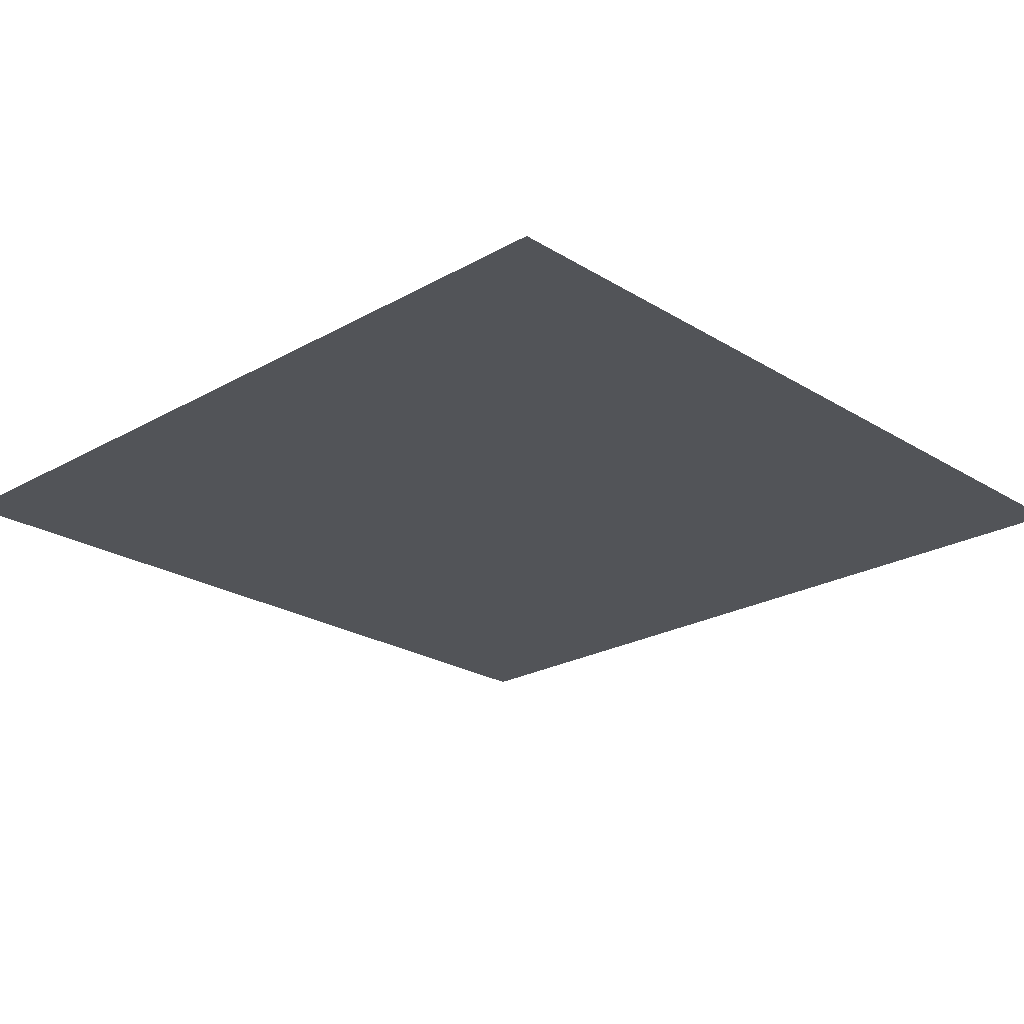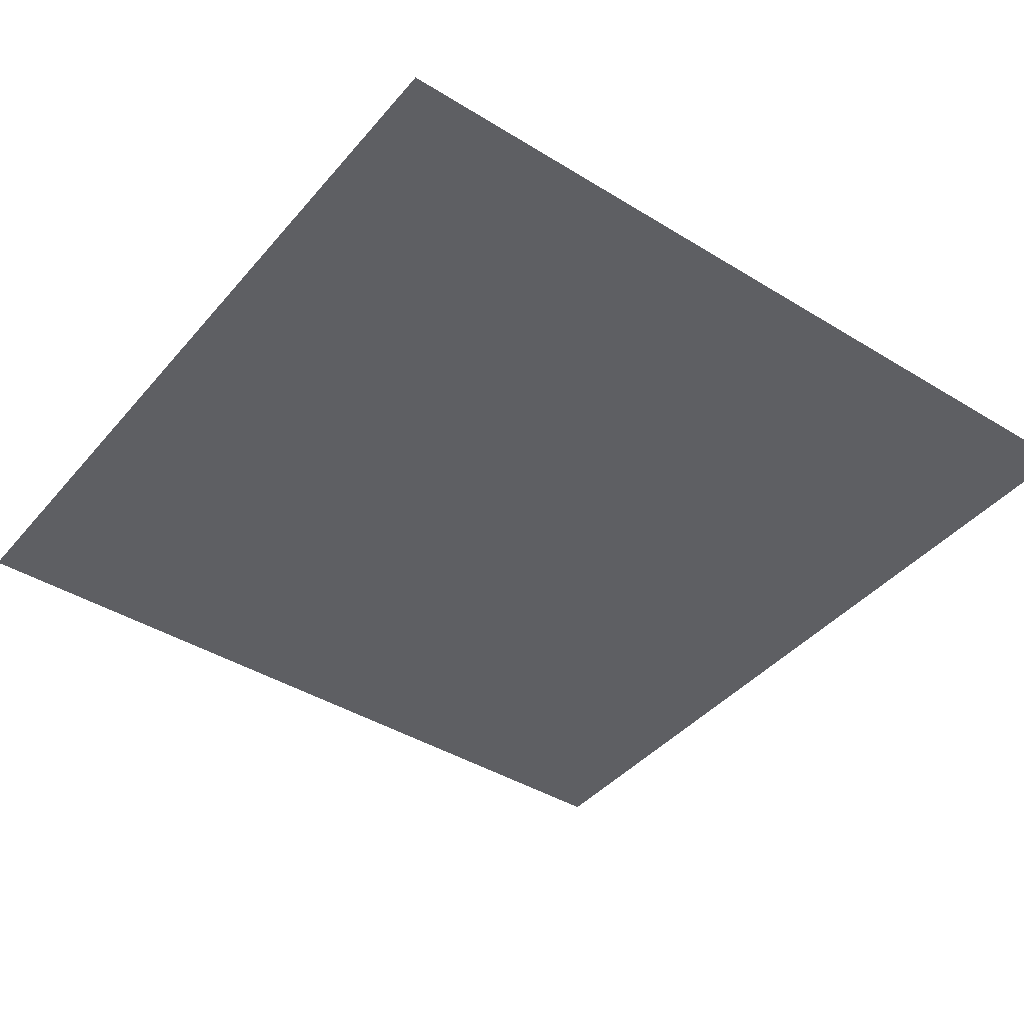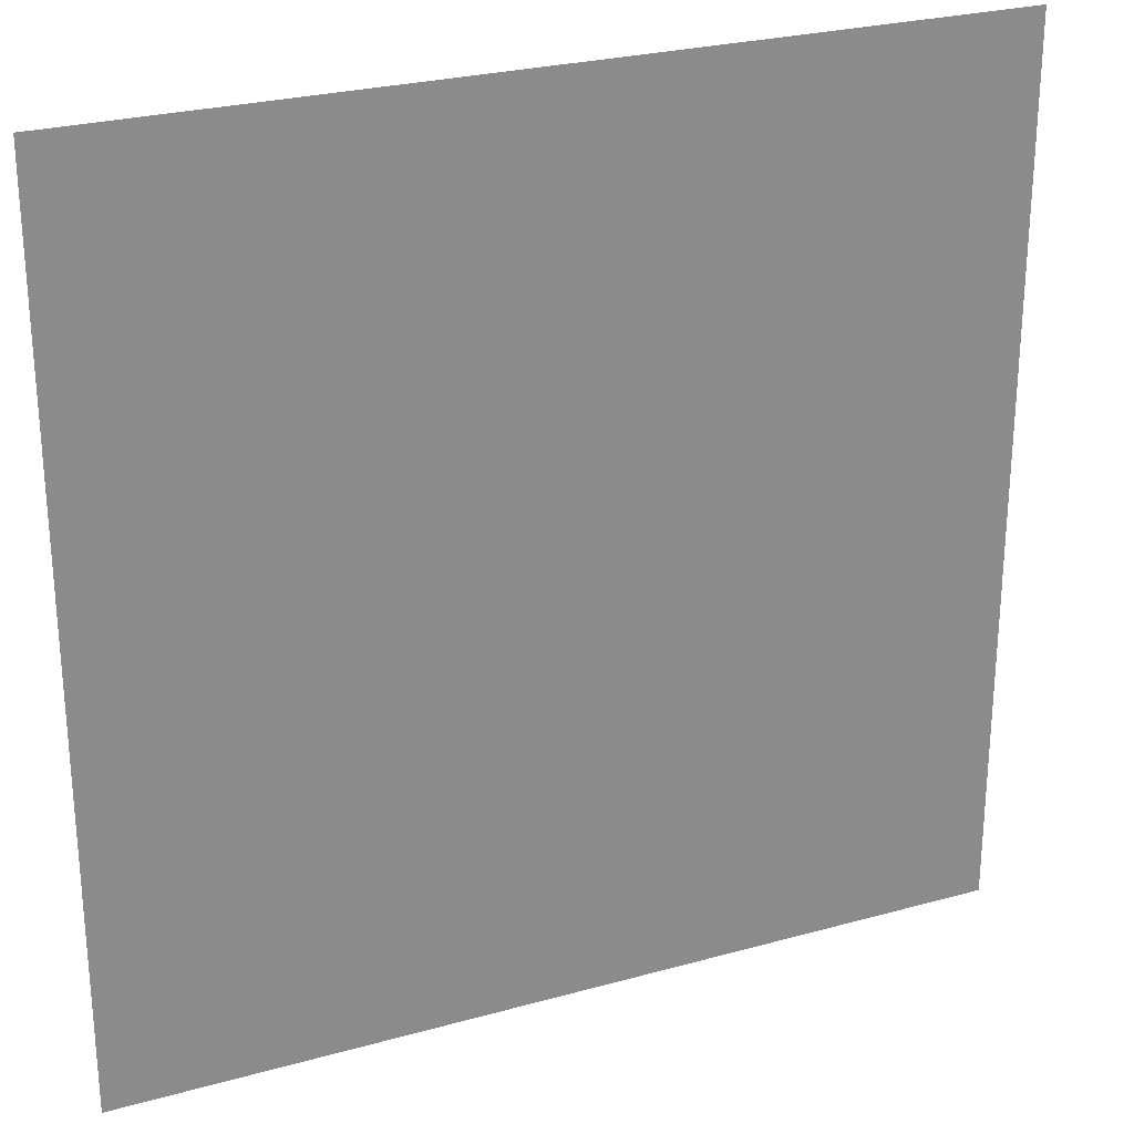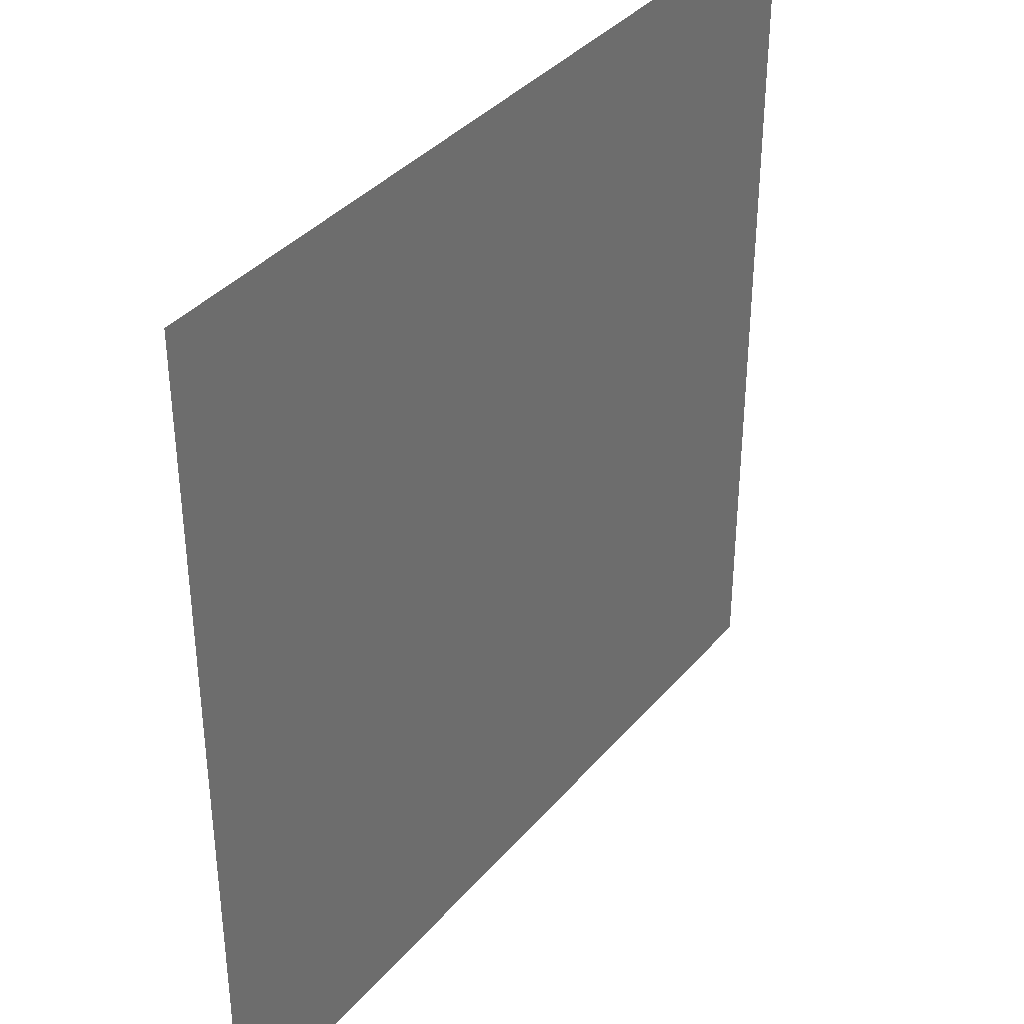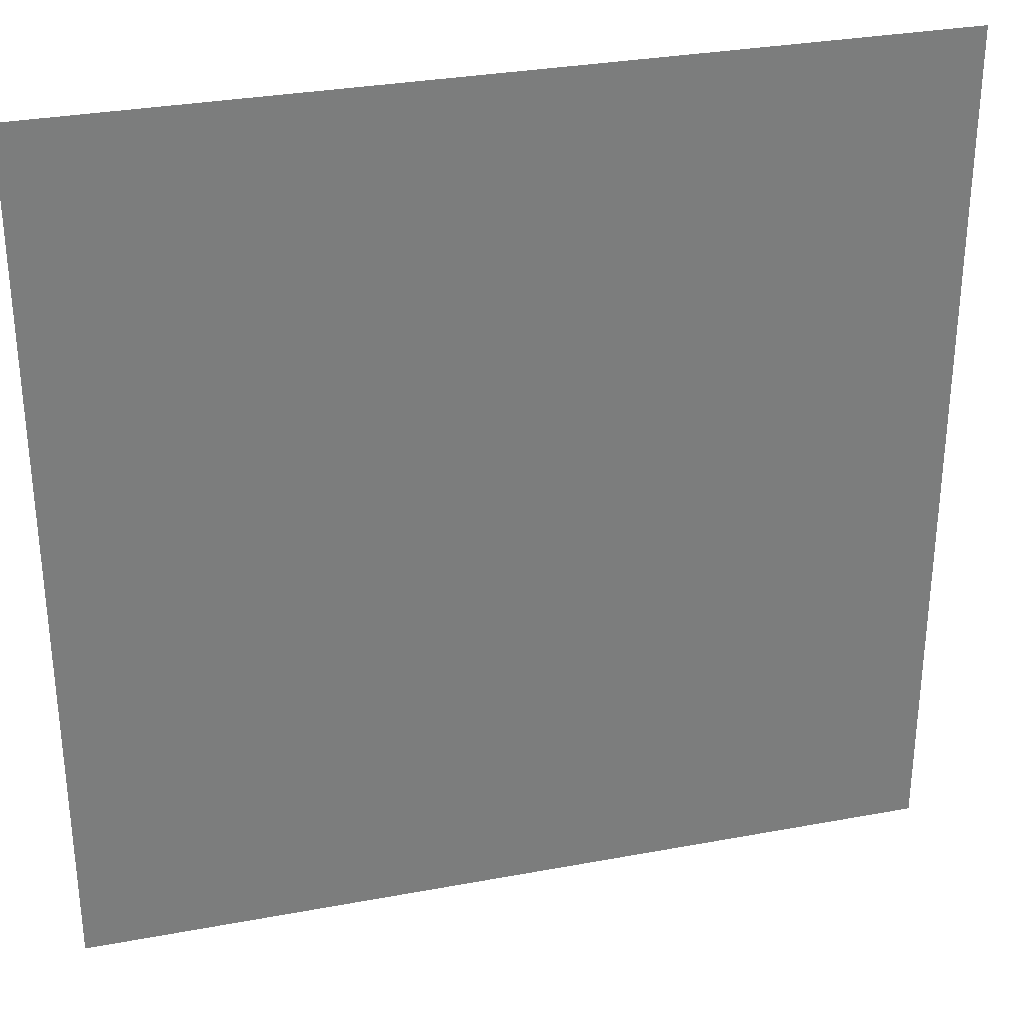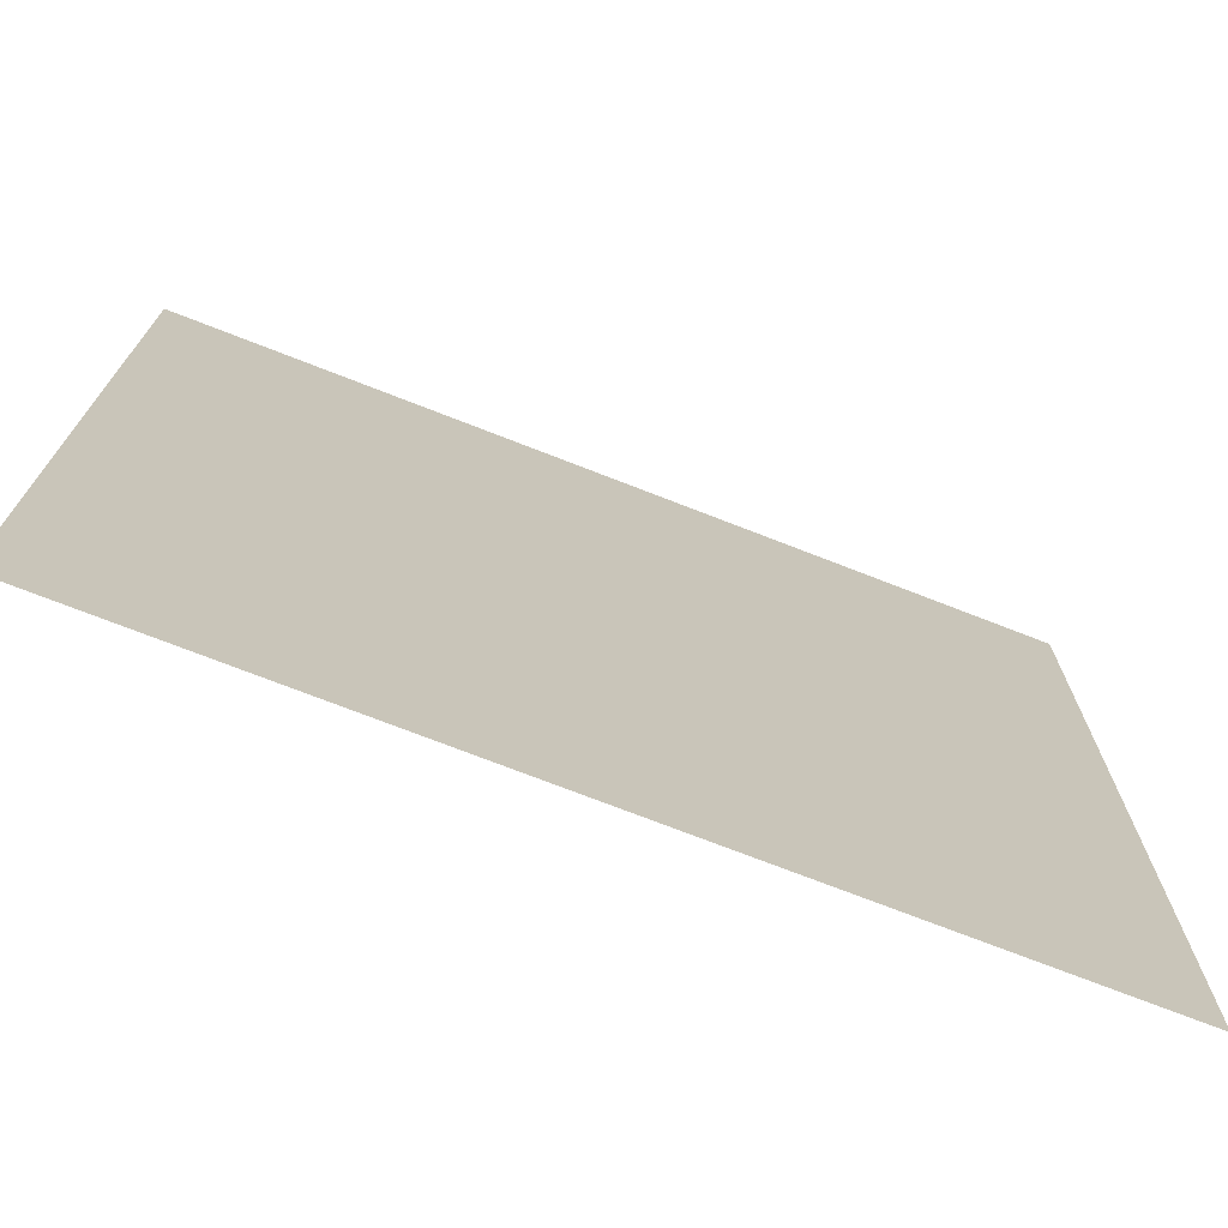
<metadata>
{"format":"obj","ext":"obj","renderer":"f3d","projection":"perspective","resolution":1024,"background":"white","views":[{"elev":-23.2,"azim":-46.2,"up":"+Z"},{"elev":-41.7,"azim":143.4,"up":"+Z"},{"elev":26.3,"azim":156.3,"up":"+Y"},{"elev":37.1,"azim":125.1,"up":"+Y"},{"elev":31.2,"azim":-14.9,"up":"+Y"},{"elev":-73.5,"azim":158.7,"up":"+Y"}]}
</metadata>
<code>
v  16 -16 -4.234
v  -16 -16 -4.234
v  -16 16 -4.234
v  16 16 -4.234
g Rectangle14
f 1 2 3 4

</code>
